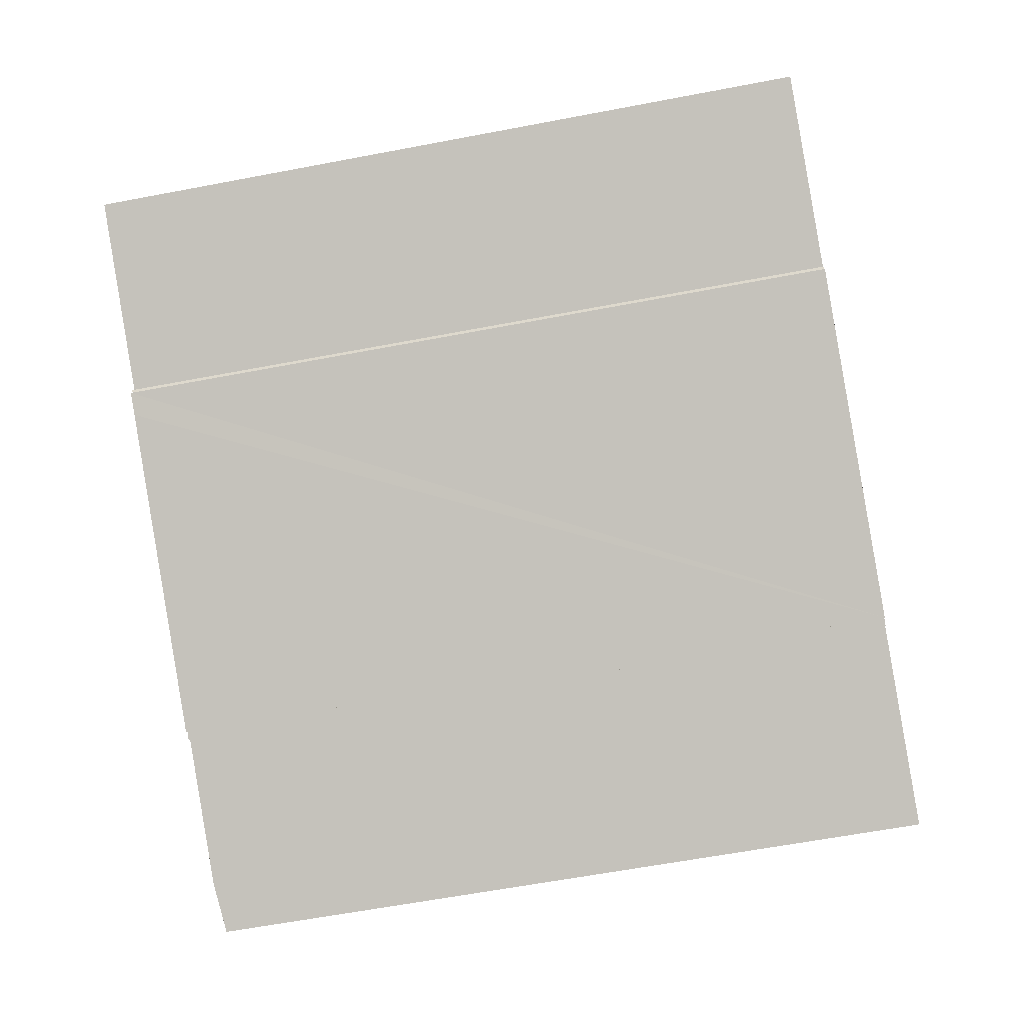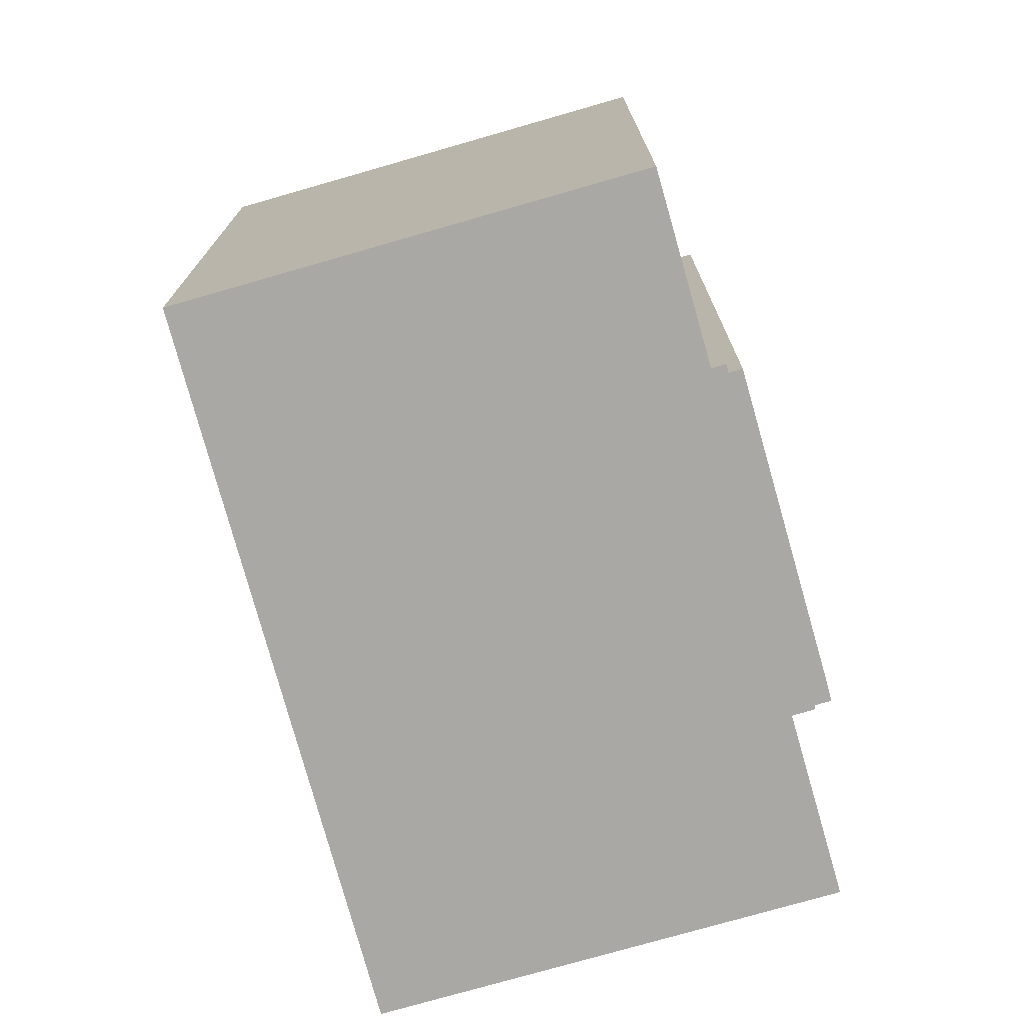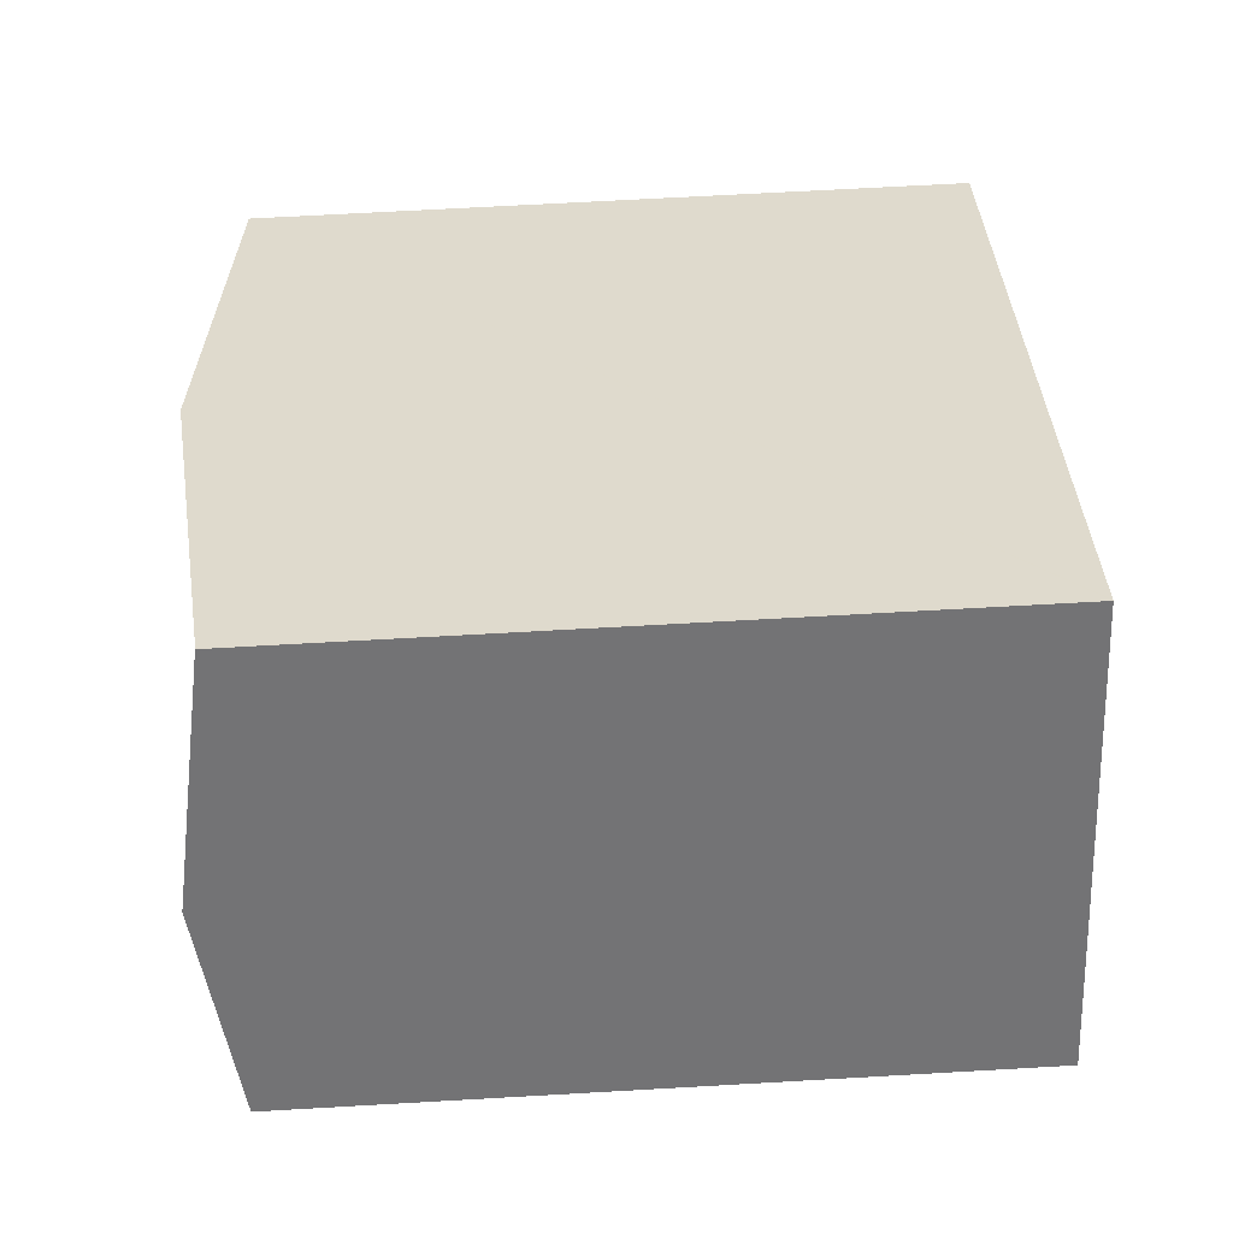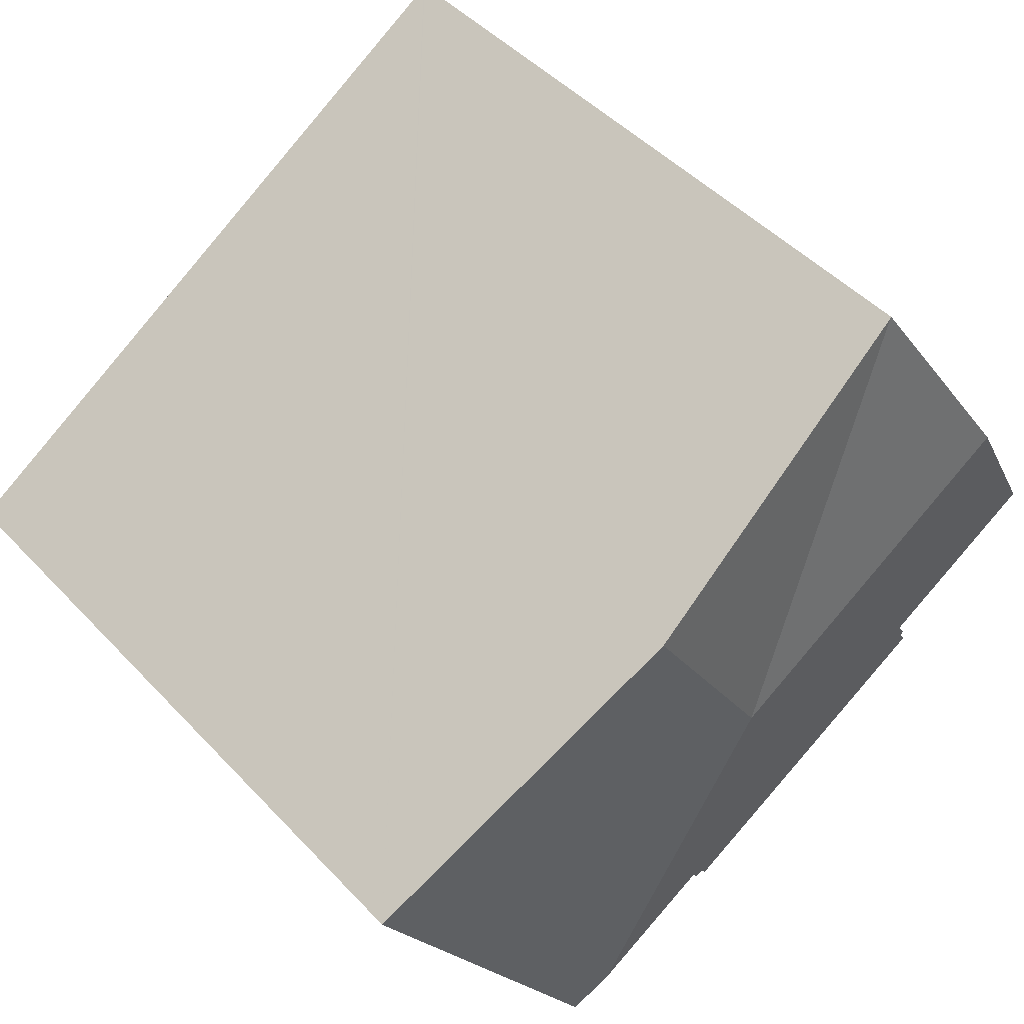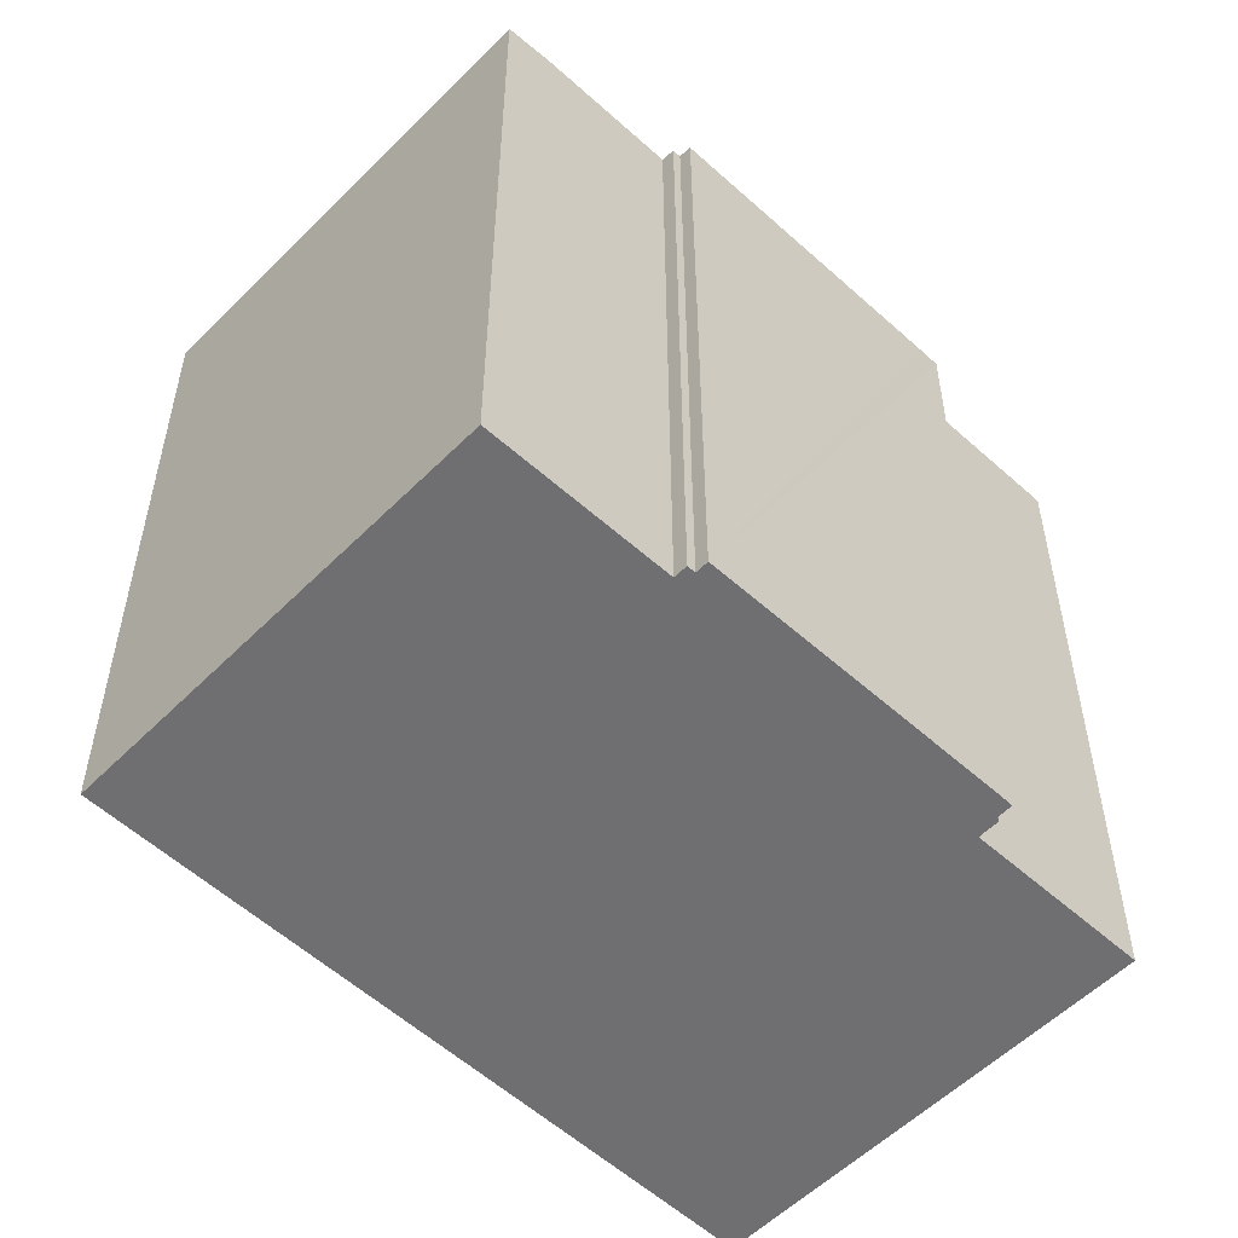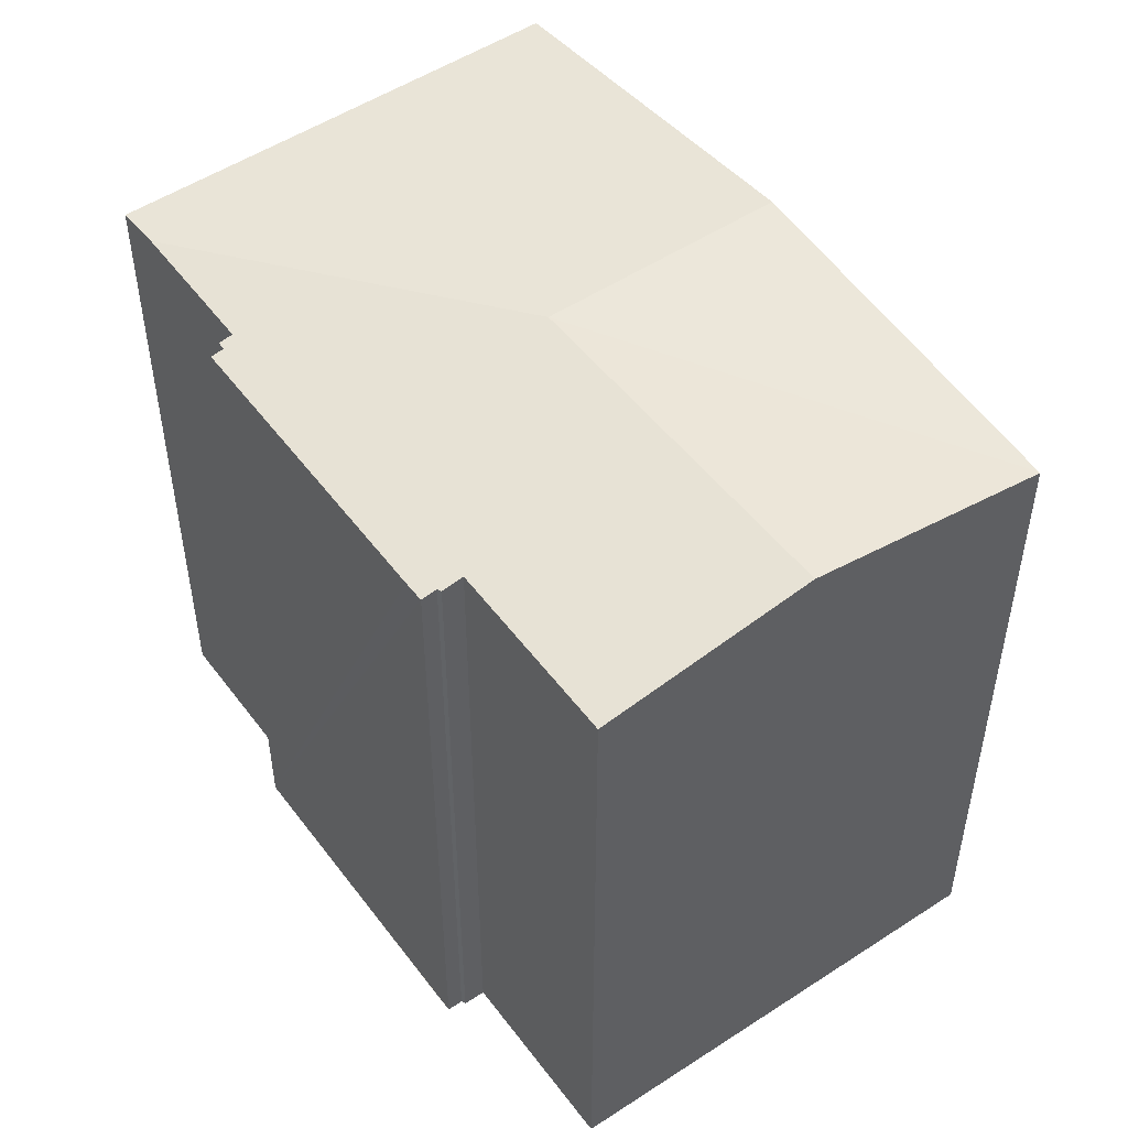
<metadata>
{"format":"obj","ext":"obj","renderer":"f3d","projection":"perspective","resolution":1024,"background":"white","views":[{"elev":-58.8,"azim":-78.7,"up":"+Z"},{"elev":-75.2,"azim":138.0,"up":"+Y"},{"elev":66.2,"azim":-93.3,"up":"+Z"},{"elev":46.7,"azim":139.8,"up":"+Z"},{"elev":-54.7,"azim":168.4,"up":"+Y"},{"elev":51.4,"azim":-93.6,"up":"+Y"}]}
</metadata>
<code>
v  18.06 20.13 -11.7
v  16.31 21.24 5.846
v  25.35 20.13 -0.015
v  12.41 21.24 -0.42
v  16.85 20.28 -10.94
v  7.31 20.14 11.68
v  4.727 20.3 -2.95
v  4.459 20.19 -3.613
v  4.382 20.2 -3.502
v  3.378 21.24 5.436
v  0 20.28 1.242e-15
v  4.747 20.12 -4.361
v  4.209 20.12 -4.013
v  12.59 20.14 -9.256
v  12.8 20.2 -8.918
v  13.01 20.2 -9.052
v  13.24 20.27 -8.691
v  7.272 20.14 11.7
v  18.06 7.163e-16 -11.7
v  13.24 5.322e-16 -8.691
v  16.85 6.701e-16 -10.94
v  13.01 5.543e-16 -9.052
v  12.8 5.461e-16 -8.918
v  12.59 5.668e-16 -9.256
v  4.209 2.457e-16 -4.013
v  4.747 2.67e-16 -4.361
v  4.382 2.144e-16 -3.502
v  4.459 2.212e-16 -3.613
v  4.727 1.806e-16 -2.95
v  0 0 0
v  25.35 9.185e-19 -0.015
v  7.272 -7.165e-16 11.7
v  3.378 -3.329e-16 5.436
v  7.31 -7.15e-16 11.68
v  16.31 -3.58e-16 5.846
g defaultobject
f 1 2 3
f 2 1 4
f 4 1 5
f 4 6 2
f 7 8 9
f 10 7 11
f 8 12 13
f 12 8 14
f 14 8 7
f 14 7 10
f 14 10 4
f 14 4 15
f 15 4 16
f 16 4 17
f 17 4 5
f 6 10 18
f 10 6 4
f 1 17 5
f 17 1 19
f 17 19 20
f 20 19 21
f 22 15 16
f 15 22 23
f 24 12 14
f 12 24 13
f 13 24 25
f 25 24 26
f 8 27 9
f 27 8 28
f 29 11 7
f 11 29 30
f 20 16 17
f 16 20 22
f 23 14 15
f 14 23 24
f 3 19 1
f 19 3 31
f 13 28 8
f 28 13 25
f 9 29 7
f 29 9 27
f 30 10 11
f 10 30 18
f 18 30 32
f 32 30 33
f 32 6 18
f 6 32 2
f 2 32 3
f 3 32 34
f 3 34 35
f 3 35 31
f 33 34 32
f 34 33 35
f 35 33 30
f 35 30 31
f 31 30 29
f 31 29 19
f 19 29 21
f 21 29 20
f 20 29 27
f 20 27 28
f 20 28 25
f 20 25 26
f 26 23 20
f 23 26 24
f 22 20 23

</code>
